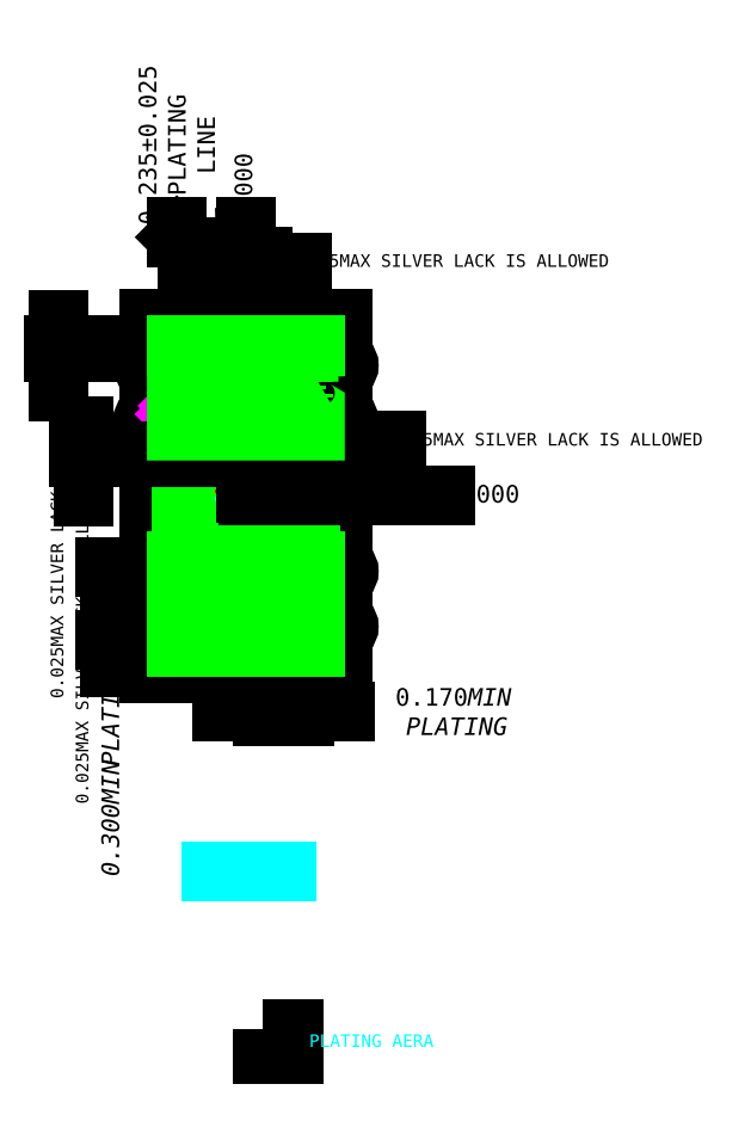
<metadata>
{"format":"dxf","ext":"dxf","renderer":"ezdxf+matplotlib","layout":"modelspace","background":"white","min_lineweight":24,"dpi":150}
</metadata>
<code>
0
SECTION
2
ENTITIES
0
TEXT
8
标注线
10
888.1
20
89.63
30
0
40
0.05
1
TOP VIEW
0
LINE
8
标注线
10
888.1
20
89.61
30
0
11
888.4
21
89.61
31
0
0
HATCH
8
PLATING
10
0
20
0
30
0
210
0
220
0
230
1
2
CROSS
70
     0
71
     0
91
        1
92
        7
72
     0
73
     1
93
        4
10
888.4
20
88.98
10
888.3
20
88.98
10
888.3
20
88.88
10
888.4
20
88.88
97
        0
75
     1
76
     1
52
0
41
0.005
77
     0
78
     2
53
0
43
637.7
44
-12.9
45
0.03175
46
0.03175
79
     2
49
0.01588
49
-0.04763
53
90
43
637.7
44
-12.91
45
-0.03175
46
0.03175
79
     2
49
0.01588
49
-0.04763
47
0.0009621
98
        1
10
888.4
20
88.94
0
LWPOLYLINE
8
0
90
        4
70
     1
43
0
10
888.3
20
88.98
10
888.4
20
88.98
10
888.4
20
88.88
10
888.3
20
88.88
0
TEXT
8
标注线
10
888.5
20
88.91
30
0
40
0.05
1
PLATING AERA
0
LINE
8
中心线
10
888
20
91.1
30
0
11
888.5
21
91.1
31
0
0
HATCH
8
PLATING
10
0
20
0
30
0
210
0
220
0
230
1
2
CROSS
70
     0
71
     1
91
        4
92
        7
72
     0
73
     1
93
        5
10
888.1
20
91.1
10
888.2
20
91.1
10
888.2
20
90.98
10
888.1
20
90.98
10
888.1
20
91.07
97
        3
92
        7
72
     0
73
     1
93
        4
10
888.2
20
91.22
10
888.4
20
91.22
10
888.4
20
91.1
10
888.2
20
91.1
97
        3
92
        7
72
     0
73
     1
93
        4
10
888.2
20
90.98
10
888.2
20
91.1
10
888.4
20
91.1
10
888.4
20
90.98
97
        3
92
        7
72
     0
73
     1
93
        4
10
888.1
20
91.1
10
888.2
20
91.22
10
888.2
20
91.22
10
888.2
20
91.1
97
        3
75
     1
76
     1
52
0
41
0.005
77
     0
78
     2
53
0
43
0.5404
44
-0.7612
45
0.03175
46
0.03175
79
     2
49
0.01588
49
-0.04763
53
90
43
0.5483
44
-0.7692
45
-0.03175
46
0.03175
79
     2
49
0.01588
49
-0.04763
47
0
98
        4
10
888.4
20
91.15
10
888.3
20
91.03
10
888.2
20
91.14
10
888.2
20
91.07
0
LINE
8
中心线
10
888.2
20
90.83
30
0
11
888.2
21
91.38
31
0
0
LINE
8
中心线
10
888
20
91.1
30
0
11
888.5
21
91.1
31
0
0
LINE
8
中心线
10
888.2
20
90.83
30
0
11
888.2
21
91.38
31
0
0
LWPOLYLINE
8
outline
90
        4
70
     1
43
0
10
887.9
20
90.45
10
888.6
20
90.45
10
888.6
20
91.75
10
887.9
20
91.75
0
LINE
8
BOT
10
888.5
20
91.61
30
0
11
888.3
21
91.61
31
0
0
LINE
8
BOT
10
888.3
20
91.61
30
0
11
888.3
21
91.41
31
0
0
LINE
8
BOT
10
888.3
20
91.41
30
0
11
888.5
21
91.41
31
0
0
LWPOLYLINE
8
BOT
90
        5
70
     1
43
0
10
888.2
20
91.22
10
888.4
20
91.22
10
888.4
20
90.98
10
888.1
20
90.98
10
888.1
20
91.07
0
LINE
8
DIE
10
888.3
20
91.7
30
0
11
888.3
21
91.36
31
0
0
LINE
8
DIE
10
888.3
20
91.36
30
0
11
888.5
21
91.36
31
0
0
LINE
8
DIE
10
888.5
20
91.28
30
0
11
888.5
21
91.18
31
0
0
LINE
8
DIE
10
888.5
20
91.02
30
0
11
888.5
21
90.92
31
0
0
LINE
8
DIE
10
888.5
20
91.18
30
0
11
888.6
21
91.18
31
0
0
LINE
8
DIE
10
888.5
20
91.02
30
0
11
888.6
21
91.02
31
0
0
LINE
8
DIE
10
888.5
20
91.28
30
0
11
888
21
91.28
31
0
0
LINE
8
DIE
10
888
20
91.28
30
0
11
888
21
91.18
31
0
0
LINE
8
DIE
10
888
20
91.02
30
0
11
888
21
90.92
31
0
0
LINE
8
DIE
10
888.5
20
90.92
30
0
11
888
21
90.92
31
0
0
LINE
8
DIE
10
888
20
91.18
30
0
11
887.9
21
91.18
31
0
0
LINE
8
DIE
10
888
20
91.02
30
0
11
887.9
21
91.02
31
0
0
LWPOLYLINE
8
DIE
90
        2
70
     0
43
0
10
887.9
20
91.02
10
887.9
20
90.83
0
LWPOLYLINE
8
DIE
90
        3
70
     0
43
0
10
887.9
20
90.56
10
887.9
20
90.4
10
888
20
90.4
0
LWPOLYLINE
8
DIE
90
        2
70
     0
43
0
10
888.1
20
90.4
10
888.3
20
90.4
0
LWPOLYLINE
8
DIE
90
        3
70
     0
43
0
10
888.4
20
90.4
10
888.6
20
90.4
10
888.6
20
90.56
0
LWPOLYLINE
8
DIE
90
        2
70
     0
43
0
10
888.6
20
90.83
10
888.6
20
91.02
0
LWPOLYLINE
8
DIE
90
        2
70
     0
43
0
10
888.6
20
91.18
10
888.6
20
91.38
0
LWPOLYLINE
8
DIE
90
        3
70
     0
43
0
10
888.6
20
91.65
10
888.6
20
91.81
10
888.4
20
91.81
0
LWPOLYLINE
8
DIE
90
        2
70
     0
43
0
10
888.3
20
91.81
10
888.1
20
91.81
0
LWPOLYLINE
8
DIE
90
        3
70
     0
43
0
10
888
20
91.81
10
887.9
20
91.81
10
887.9
20
91.65
0
LWPOLYLINE
8
DIE
90
        2
70
     0
43
0
10
887.9
20
91.38
10
887.9
20
91.18
0
LINE
8
DIE
10
888.3
20
91.7
30
0
11
888.3
21
91.7
31
0
0
LINE
8
DIE
10
888.4
20
91.7
30
0
11
888.5
21
91.7
31
0
0
LINE
8
DIE
10
888.3
20
91.81
30
0
11
888.3
21
91.7
31
0
0
LINE
8
DIE
10
888.4
20
91.81
30
0
11
888.4
21
91.7
31
0
0
LINE
8
DIE
10
888.5
20
91.6
30
0
11
888.5
21
91.7
31
0
0
LINE
8
DIE
10
888.5
20
91.43
30
0
11
888.5
21
91.36
31
0
0
LINE
8
BOT
10
888
20
91.61
30
0
11
888.2
21
91.61
31
0
0
LINE
8
BOT
10
888.2
20
91.61
30
0
11
888.2
21
91.41
31
0
0
LINE
8
BOT
10
888.2
20
91.41
30
0
11
888
21
91.41
31
0
0
LINE
8
DIE
10
888.2
20
91.7
30
0
11
888.2
21
91.36
31
0
0
LINE
8
DIE
10
888.2
20
91.36
30
0
11
888
21
91.36
31
0
0
LINE
8
DIE
10
888.2
20
91.7
30
0
11
888.1
21
91.7
31
0
0
LINE
8
DIE
10
888.1
20
91.81
30
0
11
888.1
21
91.7
31
0
0
LINE
8
DIE
10
888
20
91.81
30
0
11
888
21
91.7
31
0
0
LINE
8
DIE
10
888
20
91.6
30
0
11
887.9
21
91.6
31
0
0
ARC
8
DIE
10
887.9
20
91.62
30
0
40
0.025
50
90
51
270
0
LINE
8
DIE
10
888
20
91.43
30
0
11
888
21
91.36
31
0
0
LINE
8
BOT
10
888.5
20
90.59
30
0
11
888.3
21
90.59
31
0
0
LINE
8
BOT
10
888.3
20
90.59
30
0
11
888.3
21
90.79
31
0
0
LINE
8
BOT
10
888.3
20
90.79
30
0
11
888.5
21
90.79
31
0
0
LINE
8
DIE
10
888.3
20
90.5
30
0
11
888.3
21
90.84
31
0
0
LINE
8
DIE
10
888.3
20
90.84
30
0
11
888.5
21
90.84
31
0
0
LINE
8
DIE
10
888.3
20
90.5
30
0
11
888.3
21
90.5
31
0
0
LINE
8
DIE
10
888.4
20
90.5
30
0
11
888.5
21
90.5
31
0
0
LINE
8
DIE
10
888.3
20
90.4
30
0
11
888.3
21
90.5
31
0
0
LINE
8
DIE
10
888.4
20
90.4
30
0
11
888.4
21
90.5
31
0
0
LINE
8
DIE
10
888.5
20
90.61
30
0
11
888.5
21
90.5
31
0
0
LINE
8
DIE
10
888.5
20
90.78
30
0
11
888.5
21
90.84
31
0
0
LINE
8
BOT
10
888
20
90.59
30
0
11
888.2
21
90.59
31
0
0
LINE
8
BOT
10
888.2
20
90.59
30
0
11
888.2
21
90.79
31
0
0
LINE
8
BOT
10
888.2
20
90.79
30
0
11
888
21
90.79
31
0
0
LINE
8
DIE
10
888.2
20
90.5
30
0
11
888.2
21
90.84
31
0
0
LINE
8
DIE
10
888.2
20
90.84
30
0
11
888
21
90.84
31
0
0
LINE
8
DIE
10
888.2
20
90.5
30
0
11
888.1
21
90.5
31
0
0
LINE
8
DIE
10
888
20
90.5
30
0
11
888
21
90.5
31
0
0
LINE
8
DIE
10
888.1
20
90.4
30
0
11
888.1
21
90.5
31
0
0
LINE
8
DIE
10
888
20
90.4
30
0
11
888
21
90.5
31
0
0
LINE
8
DIE
10
888
20
90.61
30
0
11
888
21
90.5
31
0
0
LINE
8
DIE
10
888
20
90.78
30
0
11
888
21
90.84
31
0
0
LINE
8
DIE
10
888
20
91.6
30
0
11
887.9
21
91.6
31
0
0
LINE
8
BOT
10
888
20
91.61
30
0
11
888
21
91.6
31
0
0
LINE
8
DIE
10
888
20
91.43
30
0
11
887.9
21
91.43
31
0
0
ARC
8
DIE
10
887.9
20
91.4
30
0
40
0.025
50
90
51
270
0
LINE
8
DIE
10
888
20
91.43
30
0
11
887.9
21
91.43
31
0
0
LINE
8
BOT
10
888
20
91.41
30
0
11
888
21
91.43
31
0
0
CIRCLE
8
DIE
10
887.9
20
91.51
30
0
40
0.05
0
HATCH
8
ETCH
10
0
20
0
30
0
210
0
220
0
230
1
2
ANSI37
70
     0
71
     0
91
        1
92
        7
72
     1
73
     1
93
        2
10
888
20
91.51
42
1
10
887.9
20
91.51
42
1
97
        0
75
     1
76
     1
52
90
41
0.01
77
     0
78
     2
53
135
43
858.5
44
96.57
45
-0.02245
46
-0.02245
79
     0
53
225
43
858.5
44
96.57
45
0.02245
46
-0.02245
79
     0
47
0
98
        1
10
888
20
91.54
0
CIRCLE
8
DIE
10
888.5
20
91.51
30
0
40
0.05
0
HATCH
8
ETCH
10
0
20
0
30
0
210
0
220
0
230
1
2
ANSI37
70
     0
71
     0
91
        1
92
        7
72
     1
73
     1
93
        2
10
888.5
20
91.51
42
-1
10
888.6
20
91.51
42
-1
97
        0
75
     1
76
     1
52
90
41
0.01
77
     0
78
     2
53
135
43
858.5
44
96.57
45
-0.02245
46
-0.02245
79
     0
53
225
43
858.5
44
96.57
45
0.02245
46
-0.02245
79
     0
47
0
98
        1
10
888.5
20
91.54
0
CIRCLE
8
DIE
10
887.9
20
90.69
30
0
40
0.05
0
HATCH
8
ETCH
10
0
20
0
30
0
210
0
220
0
230
1
2
ANSI37
70
     0
71
     0
91
        1
92
        7
72
     1
73
     1
93
        2
10
888
20
90.69
42
-1
10
887.9
20
90.69
42
-1
97
        0
75
     1
76
     1
52
270
41
0.01
77
     0
78
     2
53
135
43
858.5
44
96.57
45
-0.02245
46
-0.02245
79
     0
53
225
43
858.5
44
96.57
45
0.02245
46
-0.02245
79
     0
47
0
98
        1
10
888
20
90.67
0
CIRCLE
8
DIE
10
888.5
20
90.69
30
0
40
0.05
0
HATCH
8
ETCH
10
0
20
0
30
0
210
0
220
0
230
1
2
ANSI37
70
     0
71
     0
91
        1
92
        7
72
     1
73
     1
93
        2
10
888.5
20
90.69
42
1
10
888.6
20
90.69
42
1
97
        0
75
     1
76
     1
52
270
41
0.01
77
     0
78
     2
53
135
43
858.5
44
96.57
45
-0.02245
46
-0.02245
79
     0
53
225
43
858.5
44
96.57
45
0.02245
46
-0.02245
79
     0
47
0
98
        1
10
888.5
20
90.67
0
LINE
8
DIE
10
888
20
90.61
30
0
11
887.9
21
90.61
31
0
0
ARC
8
DIE
10
887.9
20
90.58
30
0
40
0.025
50
90
51
270
0
LINE
8
DIE
10
888
20
90.61
30
0
11
887.9
21
90.61
31
0
0
LINE
8
BOT
10
888
20
90.59
30
0
11
888
21
90.61
31
0
0
LINE
8
DIE
10
888
20
90.78
30
0
11
887.9
21
90.78
31
0
0
ARC
8
DIE
10
887.9
20
90.8
30
0
40
0.025
50
90
51
270
0
LINE
8
DIE
10
888
20
90.78
30
0
11
887.9
21
90.78
31
0
0
LINE
8
BOT
10
888
20
90.79
30
0
11
888
21
90.78
31
0
0
ARC
8
DIE
10
888.6
20
91.62
30
0
40
0.025
50
270
51
90
0
LINE
8
DIE
10
888.5
20
91.6
30
0
11
888.6
21
91.6
31
0
0
LINE
8
BOT
10
888.5
20
91.61
30
0
11
888.5
21
91.6
31
0
0
LINE
8
DIE
10
888.5
20
91.43
30
0
11
888.6
21
91.43
31
0
0
ARC
8
DIE
10
888.6
20
91.4
30
0
40
0.025
50
270
51
90
0
LINE
8
DIE
10
888.5
20
91.43
30
0
11
888.6
21
91.43
31
0
0
LINE
8
BOT
10
888.5
20
91.41
30
0
11
888.5
21
91.43
31
0
0
LINE
8
DIE
10
888.5
20
90.61
30
0
11
888.6
21
90.61
31
0
0
ARC
8
DIE
10
888.6
20
90.58
30
0
40
0.025
50
270
51
90
0
LINE
8
DIE
10
888.5
20
90.61
30
0
11
888.6
21
90.61
31
0
0
LINE
8
BOT
10
888.5
20
90.59
30
0
11
888.5
21
90.61
31
0
0
ARC
8
DIE
10
888.6
20
90.8
30
0
40
0.025
50
270
51
90
0
LINE
8
DIE
10
888.5
20
90.78
30
0
11
888.6
21
90.78
31
0
0
LINE
8
BOT
10
888.5
20
90.79
30
0
11
888.5
21
90.78
31
0
0
LINE
8
DIE
10
888
20
91.7
30
0
11
888
21
91.6
31
0
0
HATCH
8
PLATING
10
0
20
0
30
0
210
0
220
0
230
1
2
CROSS
70
     0
71
     0
91
        2
92
        7
72
     0
73
     1
93
        4
10
888
20
91.26
10
888
20
90.95
10
888.5
20
90.95
10
888.5
20
91.26
97
        0
92
       22
72
     0
73
     1
93
        5
10
888.1
20
90.98
10
888.1
20
91.07
10
888.2
20
91.22
10
888.4
20
91.22
10
888.4
20
90.98
97
        0
75
     1
76
     1
52
0
41
0.005
77
     0
78
     2
53
0
43
854.4
44
96.57
45
0.03175
46
0.03175
79
     2
49
0.01588
49
-0.04763
53
90
43
854.4
44
96.56
45
-0.03175
46
0.03175
79
     2
49
0.01588
49
-0.04763
47
0
98
        1
10
888.1
20
91.17
0
LWPOLYLINE
8
PLATING
90
        4
70
     1
43
0
10
888
20
90.95
10
888
20
91.26
10
888.5
20
91.26
10
888.5
20
90.95
0
DIMENSION
8
标注线
280
     0
2
*D0
10
887.6
20
91.28
30
0
11
887.6
21
90.52
31
0
70
   128
1
<>MAX SILVER LACK IS ALLOWED
71
     5
42
0.025
73
     0
74
     0
75
     0
3
ISO-25
13
888
23
91.26
33
0.2512
14
888.1
24
91.28
34
0.2512
50
90
0
DIMENSION
8
标注线
280
     0
2
*D1
10
888.5
20
91.32
30
0
11
889.4
21
91.32
31
0
70
   128
1
<>MAX SILVER LACK IS ALLOWED
71
     5
42
0.025
73
     0
74
     0
75
     0
3
ISO-25
13
888.5
23
91.27
33
0.2512
14
888.5
24
91.26
34
0
50
180
0
LINE
8
PLATING
10
888
20
91.43
30
0
11
888
21
91.43
31
0
0
DIMENSION
8
标注线
280
     0
2
*D2
10
888.2
20
91.1
30
0
11
888
21
92.5
31
0
70
    70
1
<>\PPLATING LINE
71
     5
42
0.235
73
     0
74
     0
75
     0
3
ISO-25
13
888
23
91.51
33
0
14
888
24
92.17
34
0
0
DIMENSION
8
标注线
280
     0
2
*D3
10
888.2
20
91.1
30
0
11
888.2
21
92.33
31
0
70
   198
71
     5
42
0
73
     0
74
     0
75
     0
3
ISO-25
13
888.2
23
91.1
33
0
14
888.2
24
92.18
34
0
0
DIMENSION
8
标注线
280
     0
2
*D4
10
888.2
20
91.1
30
0
11
889.2
21
91.1
31
0
70
   134
71
     5
42
0
73
     0
74
     0
75
     0
3
ISO-25
13
888.2
23
91.1
33
0
14
889
24
91.1
34
0
0
DIMENSION
8
标注线
280
     0
2
*D5
10
887.7
20
90.82
30
0
11
887.7
21
89.99
31
0
70
   128
1
{\fSimSun|b0|i0|c0|p34;0.3MIN PLATING}
71
     5
42
0.29
73
     0
74
     0
75
     0
3
ISO-25
13
888.1
23
90.53
33
0
14
888.1
24
90.82
34
0
50
90
0
DIMENSION
8
标注线
280
     0
2
*D6
10
888.5
20
90.25
30
0
11
889.1
21
90.25
31
0
70
   128
1
<>{\fSimSun|b0|i0|c0|p34;MIN PLATING}
71
     5
42
0.17
73
     0
74
     0
75
     0
3
ISO-25
13
888.3
23
90.59
33
0
14
888.5
24
90.69
34
0
0
DIMENSION
8
标注线
280
     0
2
*D7
10
888.3
20
92.04
30
0
11
889
21
92.04
31
0
70
   128
1
<>MAX SILVER LACK IS ALLOWED
71
     5
42
0.025
73
     0
74
     0
75
     0
3
ISO-25
13
888.3
23
91.67
33
0.2512
14
888.3
24
91.65
34
0
50
180
0
DIMENSION
8
标注线
280
     0
2
*D8
10
887.5
20
91.7
30
0
11
887.5
21
90.94
31
0
70
   128
1
<>MAX SILVER LACK IS ALLOWED
71
     5
42
0.025
73
     0
74
     0
75
     0
3
ISO-25
13
888
23
91.68
33
0.2512
14
888.1
24
91.7
34
0
50
90
0
LINE
8
DIE
10
888
20
91.7
30
0
11
888
21
91.7
31
0
0
LWPOLYLINE
8
PLATING
90
        4
70
     0
43
0
10
888.5
20
91.58
10
888.5
20
91.7
10
888
20
91.7
10
888
20
91.58
0
LWPOLYLINE
8
PLATING
90
        8
70
     1
43
0
10
888.5
20
91.58
10
888.5
20
91.7
10
888
20
91.7
10
888
20
91.58
42
-0.603
10
888
20
91.45
10
888
20
91.36
10
888.5
20
91.36
10
888.5
20
91.45
42
-0.603
0
HATCH
8
PLATING
10
0
20
0
30
0
210
0
220
0
230
1
2
CROSS
70
     0
71
     0
91
        2
92
        3
72
     0
73
     1
93
       10
10
888
20
90.59
10
888.2
20
90.59
10
888.2
20
90.79
10
888
20
90.79
10
888
20
90.79
10
888
20
90.82
10
888.2
20
90.82
10
888.2
20
90.53
10
888
20
90.53
10
888
20
90.6
97
        0
92
        3
72
     1
73
     1
93
       10
10
888
20
90.6
42
0
10
888
20
90.65
42
0.4115
10
888
20
90.74
42
0
10
888
20
90.78
42
0
10
888
20
90.79
42
0
10
888
20
90.79
42
0
10
888.2
20
90.79
42
0
10
888.2
20
90.59
42
0
10
888
20
90.59
42
0
10
888
20
90.6
42
0
97
        0
75
     1
76
     1
52
0
41
0.005
77
     0
78
     2
53
0
43
0.5404
44
-0.7612
45
0.03175
46
0.03175
79
     2
49
0.01588
49
-0.04763
53
90
43
0.5483
44
-0.7692
45
-0.03175
46
0.03175
79
     2
49
0.01588
49
-0.04763
98
        2
10
888.1
20
90.73
10
888.1
20
90.56
0
HATCH
8
PLATING
10
0
20
0
30
0
210
0
220
0
230
1
2
CROSS
70
     0
71
     0
91
        2
92
        3
72
     0
73
     1
93
       10
10
888.5
20
90.59
10
888.3
20
90.59
10
888.3
20
90.79
10
888.5
20
90.79
10
888.5
20
90.79
10
888.5
20
90.82
10
888.3
20
90.82
10
888.3
20
90.53
10
888.5
20
90.53
10
888.5
20
90.6
97
        0
92
        3
72
     1
73
     1
93
       10
10
888.5
20
90.6
42
0
10
888.5
20
90.65
42
-0.3333
10
888.5
20
90.74
42
0
10
888.5
20
90.78
42
0
10
888.5
20
90.79
42
0
10
888.5
20
90.79
42
0
10
888.3
20
90.79
42
0
10
888.3
20
90.59
42
0
10
888.5
20
90.59
42
0
10
888.5
20
90.6
42
0
97
        0
75
     1
76
     1
52
180
41
0.005
77
     0
78
     2
53
0
43
0.5404
44
-0.7612
45
0.03175
46
0.03175
79
     2
49
0.01588
49
-0.04763
53
90
43
0.5483
44
-0.7692
45
-0.03175
46
0.03175
79
     2
49
0.01588
49
-0.04763
98
        2
10
888.4
20
90.73
10
888.4
20
90.56
0
LINE
8
PLATING
10
888.5
20
90.63
30
0
11
888.5
21
90.5
31
0
0
LINE
8
PLATING
10
888.5
20
90.5
30
0
11
888
21
90.5
31
0
0
LINE
8
PLATING
10
888
20
90.5
30
0
11
888
21
90.63
31
0
0
ARC
8
PLATING
10
887.9
20
90.69
30
0
40
0.075
50
297.8
51
62.18
0
LINE
8
PLATING
10
888
20
90.76
30
0
11
888
21
90.84
31
0
0
LINE
8
PLATING
10
888
20
90.84
30
0
11
888.5
21
90.84
31
0
0
LINE
8
PLATING
10
888.5
20
90.84
30
0
11
888.5
21
90.76
31
0
0
ARC
8
PLATING
10
888.5
20
90.69
30
0
40
0.075
50
117.8
51
242.2
0
LWPOLYLINE
8
PLATING
90
        8
70
     0
43
0
10
888.5
20
90.65
10
888.5
20
90.6
10
888.5
20
90.53
10
888.3
20
90.53
10
888.3
20
90.82
10
888.5
20
90.82
10
888.5
20
90.78
10
888.5
20
90.74
0
LWPOLYLINE
8
PLATING
90
        8
70
     0
43
0
10
888
20
90.65
10
888
20
90.6
10
888
20
90.53
10
888.2
20
90.53
10
888.2
20
90.82
10
888
20
90.82
10
888
20
90.78
10
888
20
90.74
0
HATCH
8
PLATING
10
0
20
0
30
0
210
0
220
0
230
1
2
CROSS
70
     0
71
     0
91
        2
92
        3
72
     0
73
     1
93
       10
10
888
20
91.61
10
888.2
20
91.61
10
888.2
20
91.41
10
888
20
91.41
10
888
20
91.42
10
888
20
91.39
10
888.2
20
91.39
10
888.2
20
91.68
10
888
20
91.68
10
888
20
91.61
97
        0
92
        3
72
     1
73
     1
93
       10
10
888
20
91.6
42
0
10
888
20
91.56
42
-0.4115
10
888
20
91.47
42
0
10
888
20
91.43
42
0
10
888
20
91.42
42
0
10
888
20
91.41
42
0
10
888.2
20
91.41
42
0
10
888.2
20
91.61
42
0
10
888
20
91.61
42
0
10
888
20
91.61
42
0
97
        0
75
     1
76
     1
52
360
41
0.005
77
     0
78
     2
53
0
43
0.5404
44
-0.7612
45
0.03175
46
0.03175
79
     2
49
0.01588
49
-0.04763
53
90
43
0.5483
44
-0.7692
45
-0.03175
46
0.03175
79
     2
49
0.01588
49
-0.04763
98
        2
10
888.1
20
91.48
10
888.1
20
91.64
0
HATCH
8
PLATING
10
0
20
0
30
0
210
0
220
0
230
1
2
CROSS
70
     0
71
     0
91
        2
92
        3
72
     0
73
     1
93
       10
10
888.5
20
91.61
10
888.3
20
91.61
10
888.3
20
91.41
10
888.5
20
91.41
10
888.5
20
91.42
10
888.5
20
91.39
10
888.3
20
91.39
10
888.3
20
91.68
10
888.5
20
91.68
10
888.5
20
91.61
97
        0
92
        3
72
     1
73
     1
93
       10
10
888.5
20
91.6
42
0
10
888.5
20
91.56
42
0.3333
10
888.5
20
91.47
42
0
10
888.5
20
91.43
42
0
10
888.5
20
91.42
42
0
10
888.5
20
91.41
42
0
10
888.3
20
91.41
42
0
10
888.3
20
91.61
42
0
10
888.5
20
91.61
42
0
10
888.5
20
91.61
42
0
97
        0
75
     1
76
     1
52
180
41
0.005
77
     0
78
     2
53
0
43
0.5404
44
-0.7612
45
0.03175
46
0.03175
79
     2
49
0.01588
49
-0.04763
53
90
43
0.5483
44
-0.7692
45
-0.03175
46
0.03175
79
     2
49
0.01588
49
-0.04763
98
        2
10
888.4
20
91.48
10
888.4
20
91.64
0
LWPOLYLINE
8
PLATING
90
        8
70
     0
43
0
10
888.5
20
91.56
10
888.5
20
91.6
10
888.5
20
91.68
10
888.3
20
91.68
10
888.3
20
91.39
10
888.5
20
91.39
10
888.5
20
91.43
10
888.5
20
91.47
0
LWPOLYLINE
8
PLATING
90
        8
70
     0
43
0
10
888
20
91.56
10
888
20
91.6
10
888
20
91.68
10
888.2
20
91.68
10
888.2
20
91.39
10
888
20
91.39
10
888
20
91.43
10
888
20
91.47
0
ENDSEC
0
EOF

</code>
